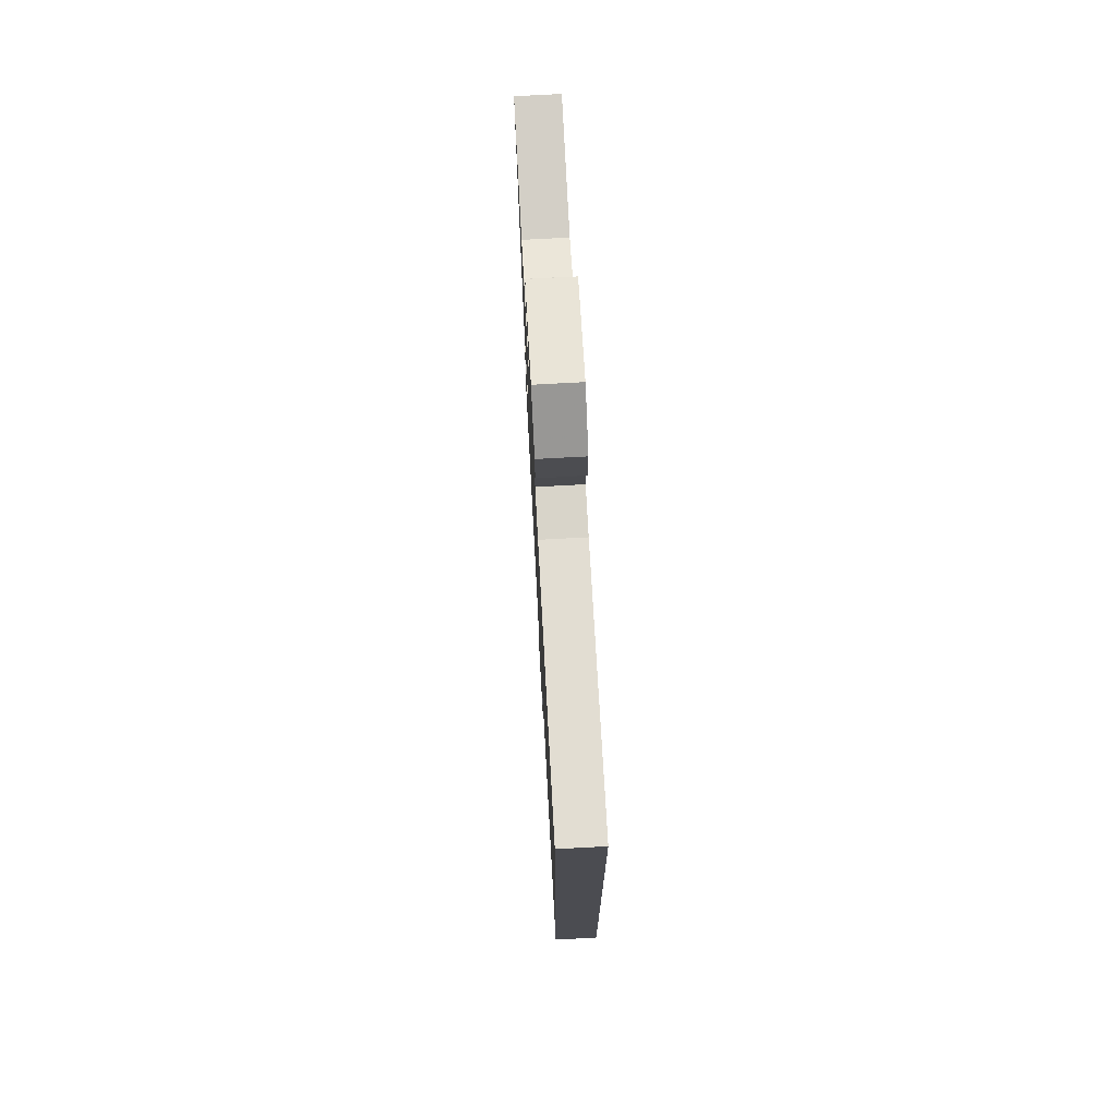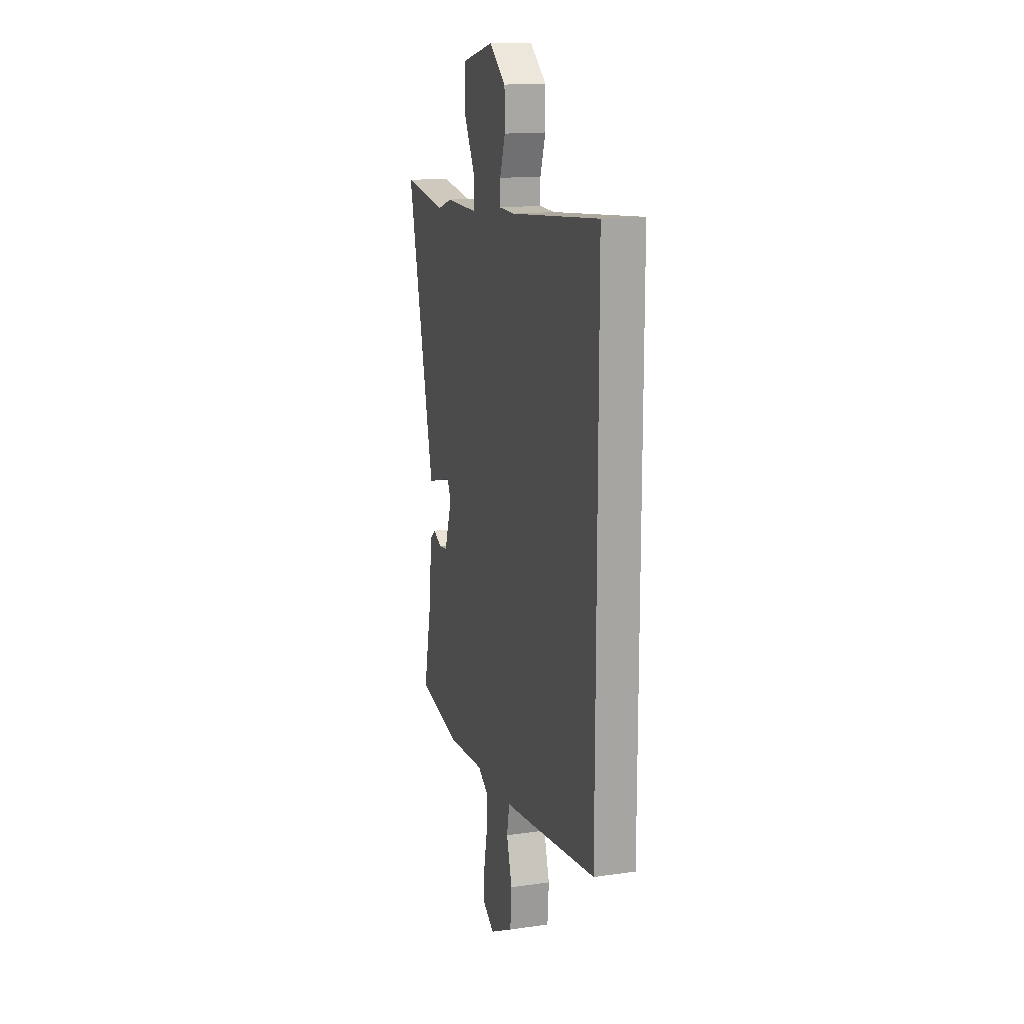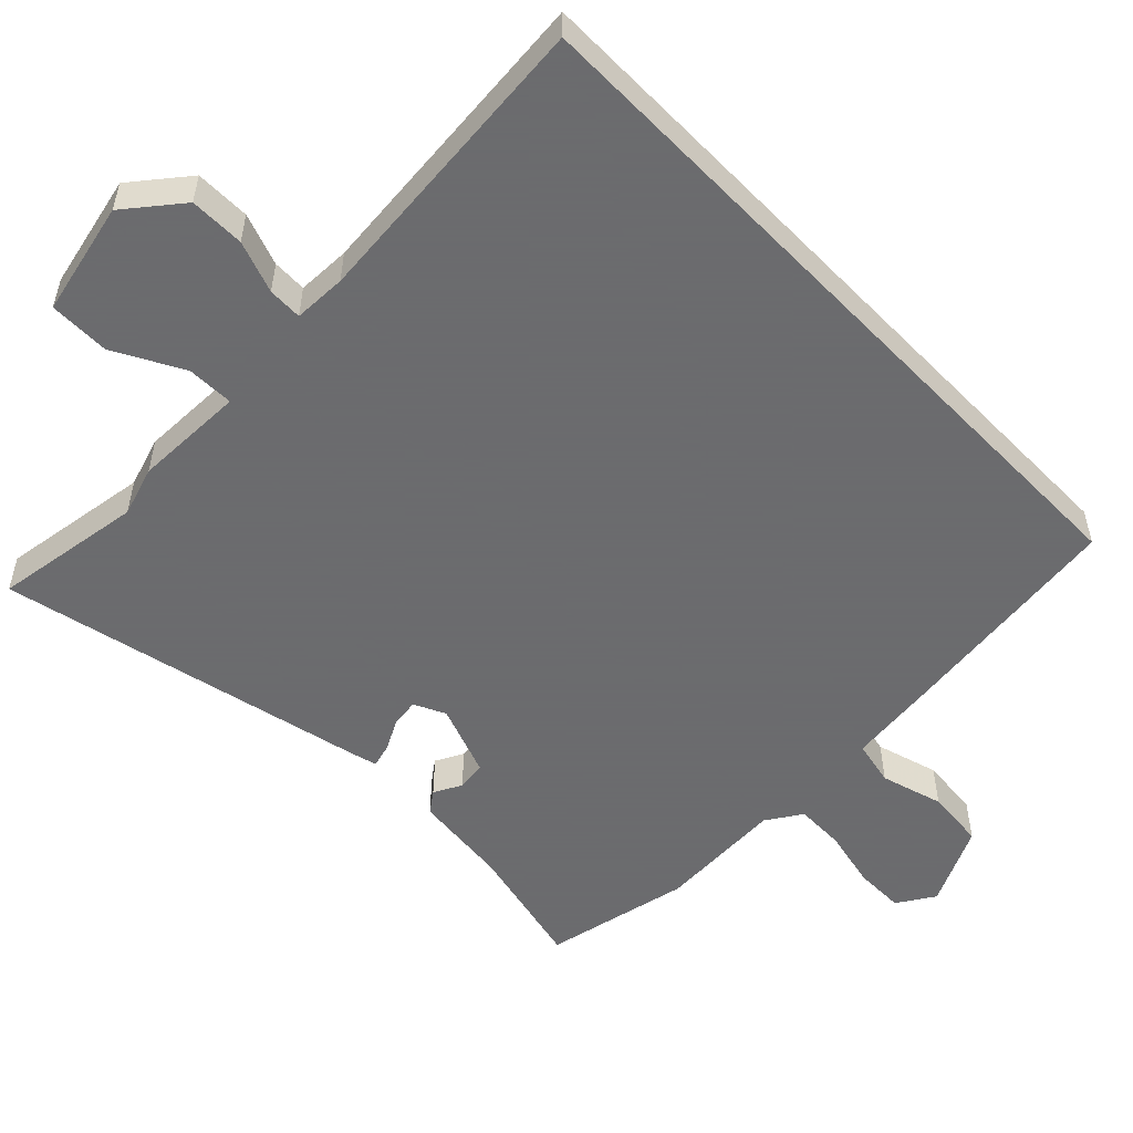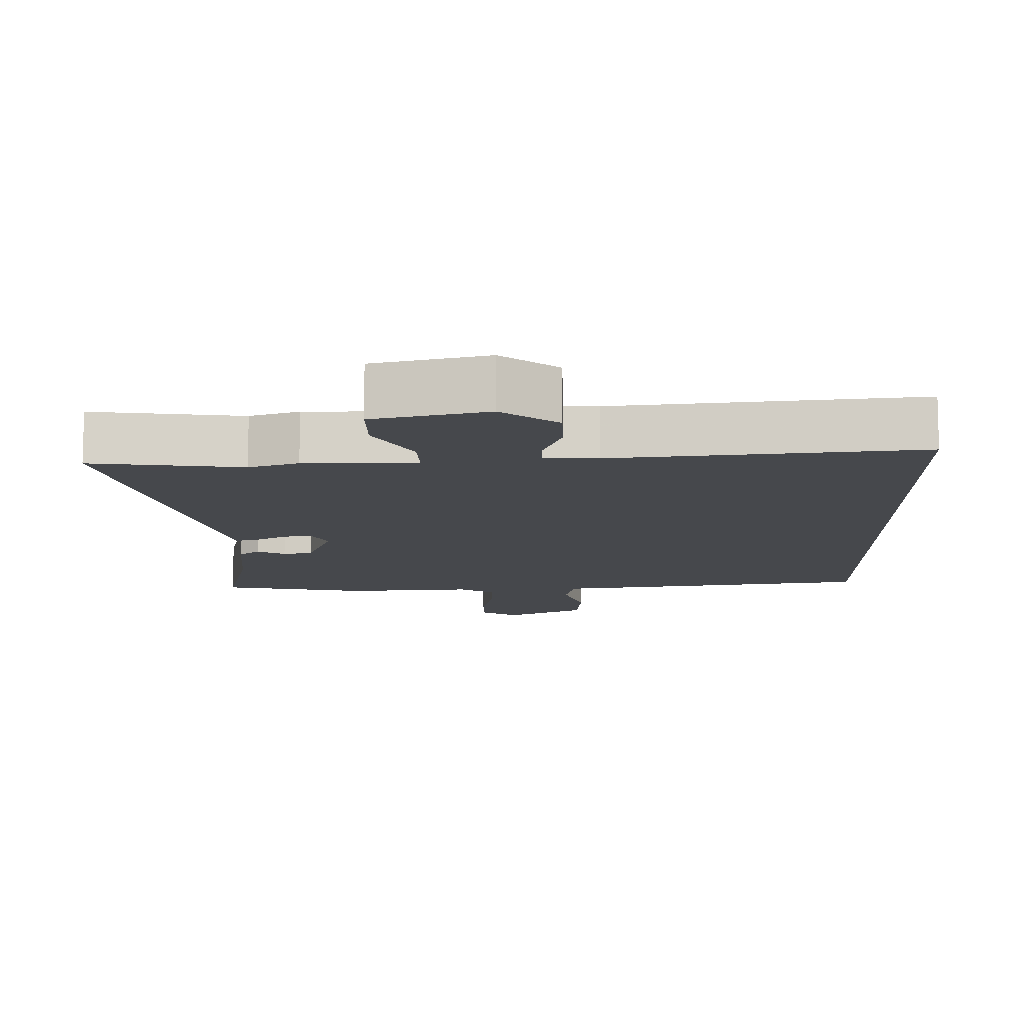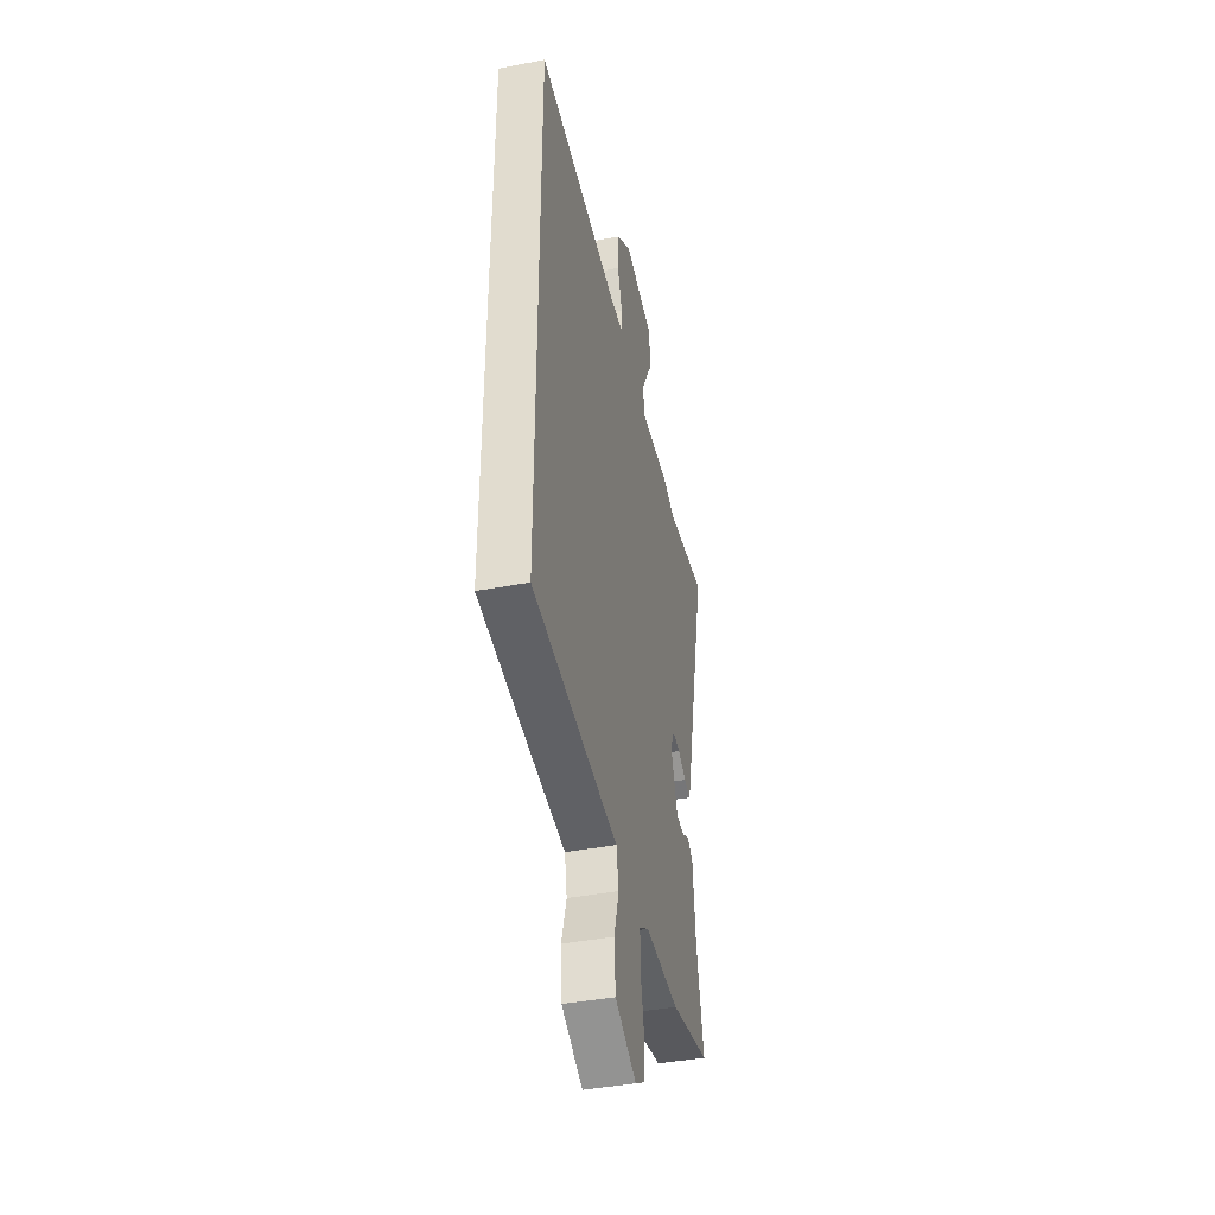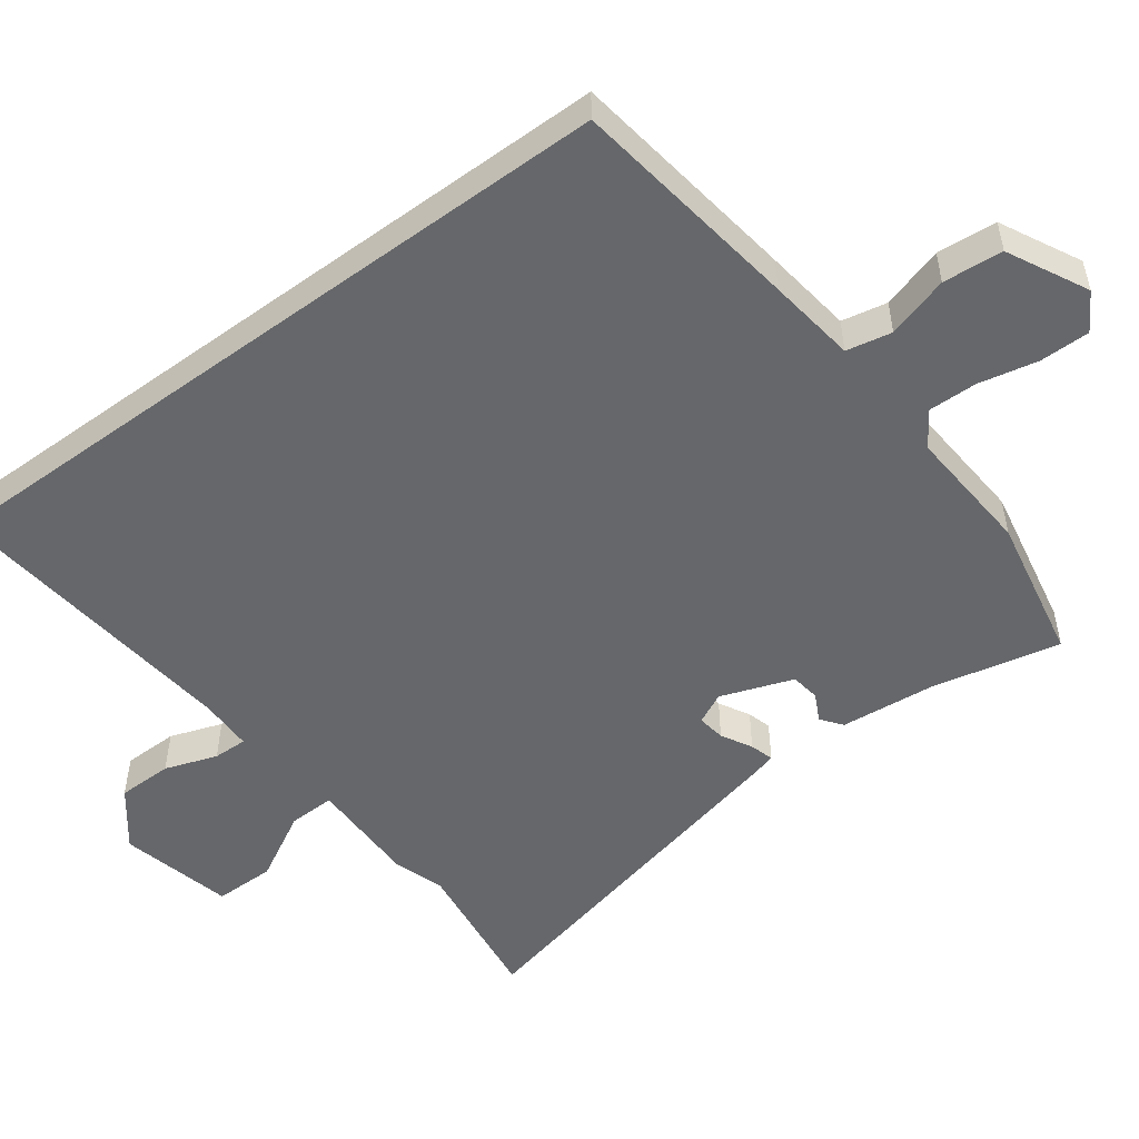
<metadata>
{"format":"obj","ext":"obj","renderer":"f3d","projection":"perspective","resolution":1024,"background":"white","views":[{"elev":74.3,"azim":86.9,"up":"+Z"},{"elev":15.3,"azim":73.2,"up":"+Z"},{"elev":-53.5,"azim":43.9,"up":"+Y"},{"elev":-11.1,"azim":0.9,"up":"+Y"},{"elev":-41.3,"azim":103.1,"up":"+Z"},{"elev":-52.0,"azim":126.4,"up":"+Y"}]}
</metadata>
<code>
v -0.335 0.07 -0.532
v -0.545 0.07 -0.491
v -0.505 0.07 -0.307
v -0.492 0.07 -0.169
v -0.462 0.07 -0.146
v -0.422 0.07 -0.166
v -0.38 0.07 -0.16
v -0.343 0.07 -0.056
v -0.365 0.07 -0.011
v -0.405 0.07 -0.017
v -0.449 0.07 -0.041
v -0.483 0.07 -0.051
v -0.493 0.07 -0.015
v -0.617 0.07 0.515
v -0.402 0.07 0.487
v -0.331 0.07 0.511
v -0.171 0.07 0.51
v -0.173 0.07 0.577
v -0.227 0.07 0.675
v -0.227 0.07 0.762
v -0.065 0.07 0.801
v 0.015 0.07 0.739
v 0.016 0.07 0.66
v -0.01 0.07 0.585
v -0.011 0.07 0.536
v 0.065 0.07 0.535
v 0.5 0.07 0.582
v 0.5 0.07 -0.45
v 0.167 0.07 -0.497
v 0.04 0.07 -0.514
v 0.027 0.07 -0.579
v 0.054 0.07 -0.668
v 0.047 0.07 -0.754
v -0.067 0.07 -0.812
v -0.121 0.07 -0.779
v -0.121 0.07 -0.707
v -0.103 0.07 -0.622
v -0.102 0.07 -0.551
v -0.153 0.07 -0.519
v -0.335 0 -0.532
v -0.545 0 -0.491
v -0.505 0 -0.307
v -0.492 0 -0.169
v -0.462 0 -0.146
v -0.422 0 -0.166
v -0.38 0 -0.16
v -0.343 0 -0.056
v -0.365 0 -0.011
v -0.405 0 -0.017
v -0.449 0 -0.041
v -0.483 0 -0.051
v -0.493 0 -0.015
v -0.617 0 0.515
v -0.402 0 0.487
v -0.331 0 0.511
v -0.171 0 0.51
v -0.173 0 0.577
v -0.227 0 0.675
v -0.227 0 0.762
v -0.065 0 0.801
v 0.015 0 0.739
v 0.016 0 0.66
v -0.01 0 0.585
v -0.011 0 0.536
v 0.065 0 0.535
v 0.5 0 0.582
v 0.5 0 -0.45
v 0.167 0 -0.497
v 0.04 0 -0.514
v 0.027 0 -0.579
v 0.054 0 -0.668
v 0.047 0 -0.754
v -0.067 0 -0.812
v -0.121 0 -0.779
v -0.121 0 -0.707
v -0.103 0 -0.622
v -0.102 0 -0.551
v -0.153 0 -0.519
f 34 35 36 37
f 34 37 38
f 31 32 33 34
f 30 31 34 38
f 27 28 29 30
f 26 27 30 38
f 25 26 38 39
f 21 22 23 24
f 18 19 20 21
f 17 18 21 24
f 15 16 17
f 12 13 14 15
f 10 11 12 15
f 9 10 15 17
f 8 9 17 24
f 3 4 5 6
f 3 6 7
f 2 3 7
f 1 2 7
f 8 24 25 39
f 1 7 8 39
f 76 75 74 73
f 77 76 73
f 73 72 71 70
f 77 73 70 69
f 69 68 67 66
f 77 69 66 65
f 78 77 65 64
f 63 62 61 60
f 60 59 58 57
f 63 60 57 56
f 56 55 54
f 54 53 52 51
f 54 51 50 49
f 56 54 49 48
f 63 56 48 47
f 45 44 43 42
f 46 45 42
f 46 42 41
f 46 41 40
f 78 64 63 47
f 78 47 46 40
f 1 40 41 2
f 2 41 42 3
f 3 42 43 4
f 4 43 44 5
f 5 44 45 6
f 6 45 46 7
f 7 46 47 8
f 8 47 48 9
f 9 48 49 10
f 10 49 50 11
f 11 50 51 12
f 12 51 52 13
f 13 52 53 14
f 14 53 54 15
f 15 54 55 16
f 16 55 56 17
f 17 56 57 18
f 18 57 58 19
f 19 58 59 20
f 20 59 60 21
f 21 60 61 22
f 22 61 62 23
f 23 62 63 24
f 24 63 64 25
f 25 64 65 26
f 26 65 66 27
f 27 66 67 28
f 28 67 68 29
f 29 68 69 30
f 30 69 70 31
f 31 70 71 32
f 32 71 72 33
f 33 72 73 34
f 34 73 74 35
f 35 74 75 36
f 36 75 76 37
f 37 76 77 38
f 38 77 78 39
f 39 78 40 1

</code>
